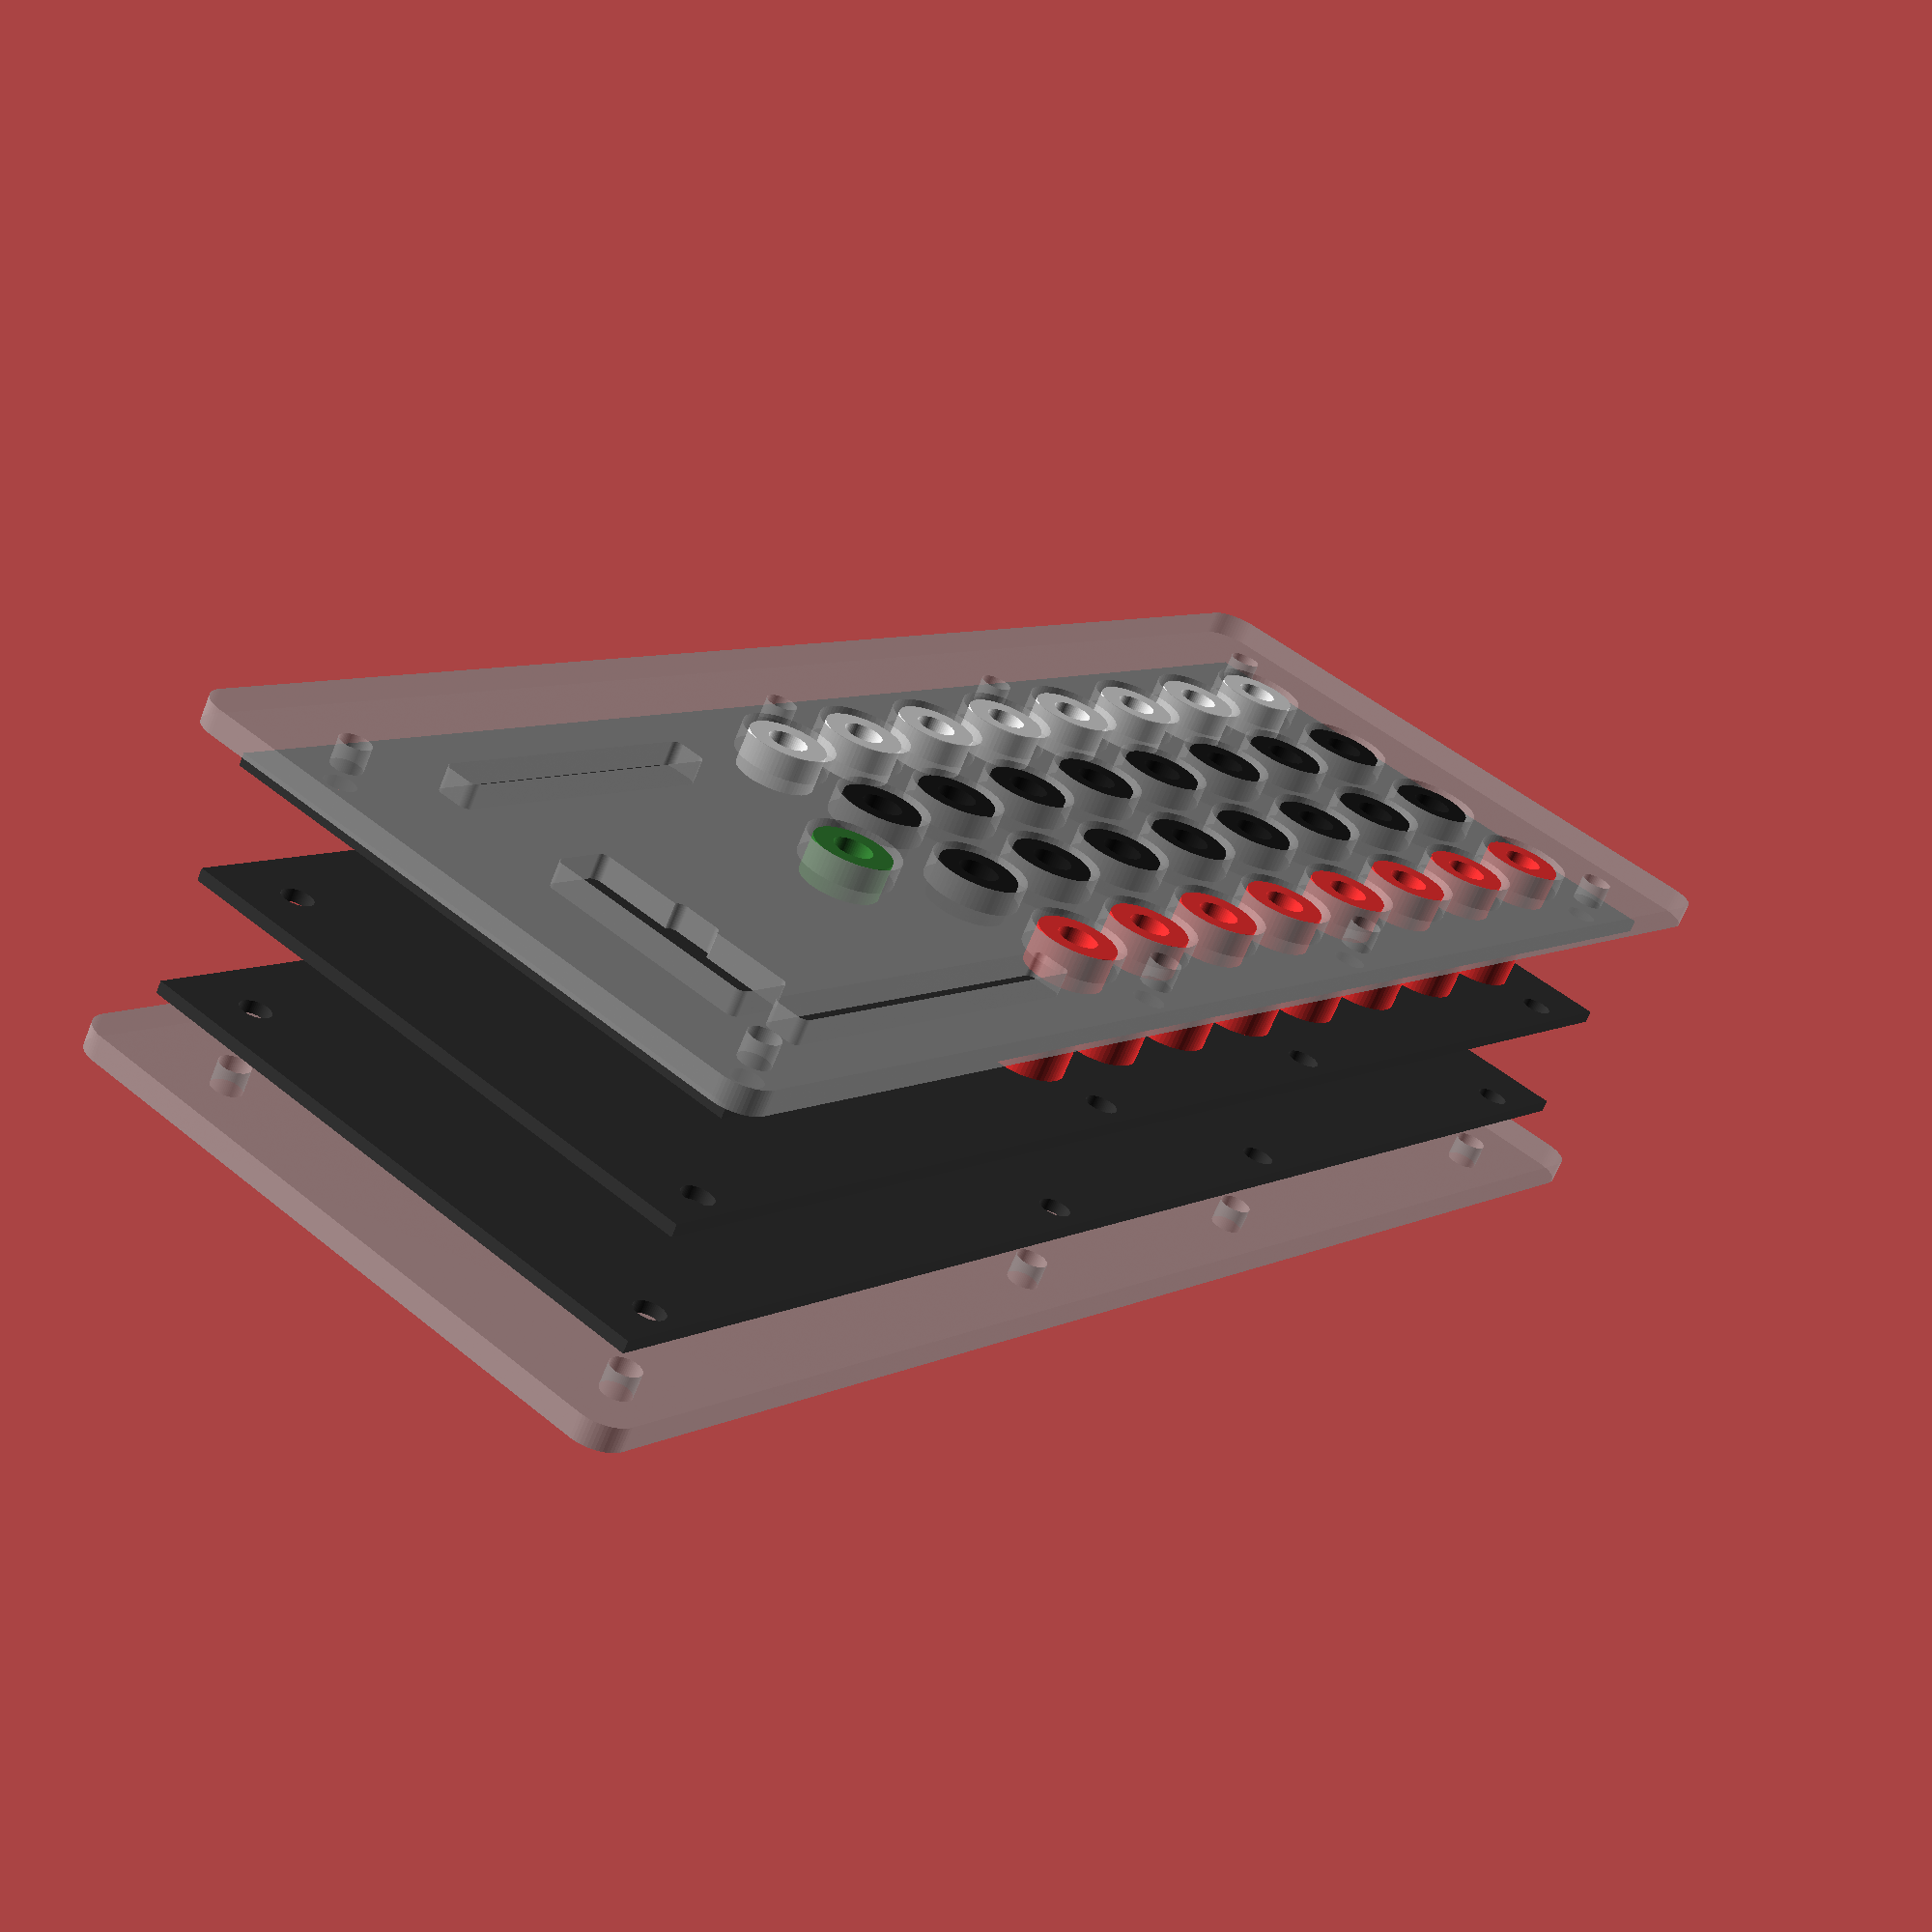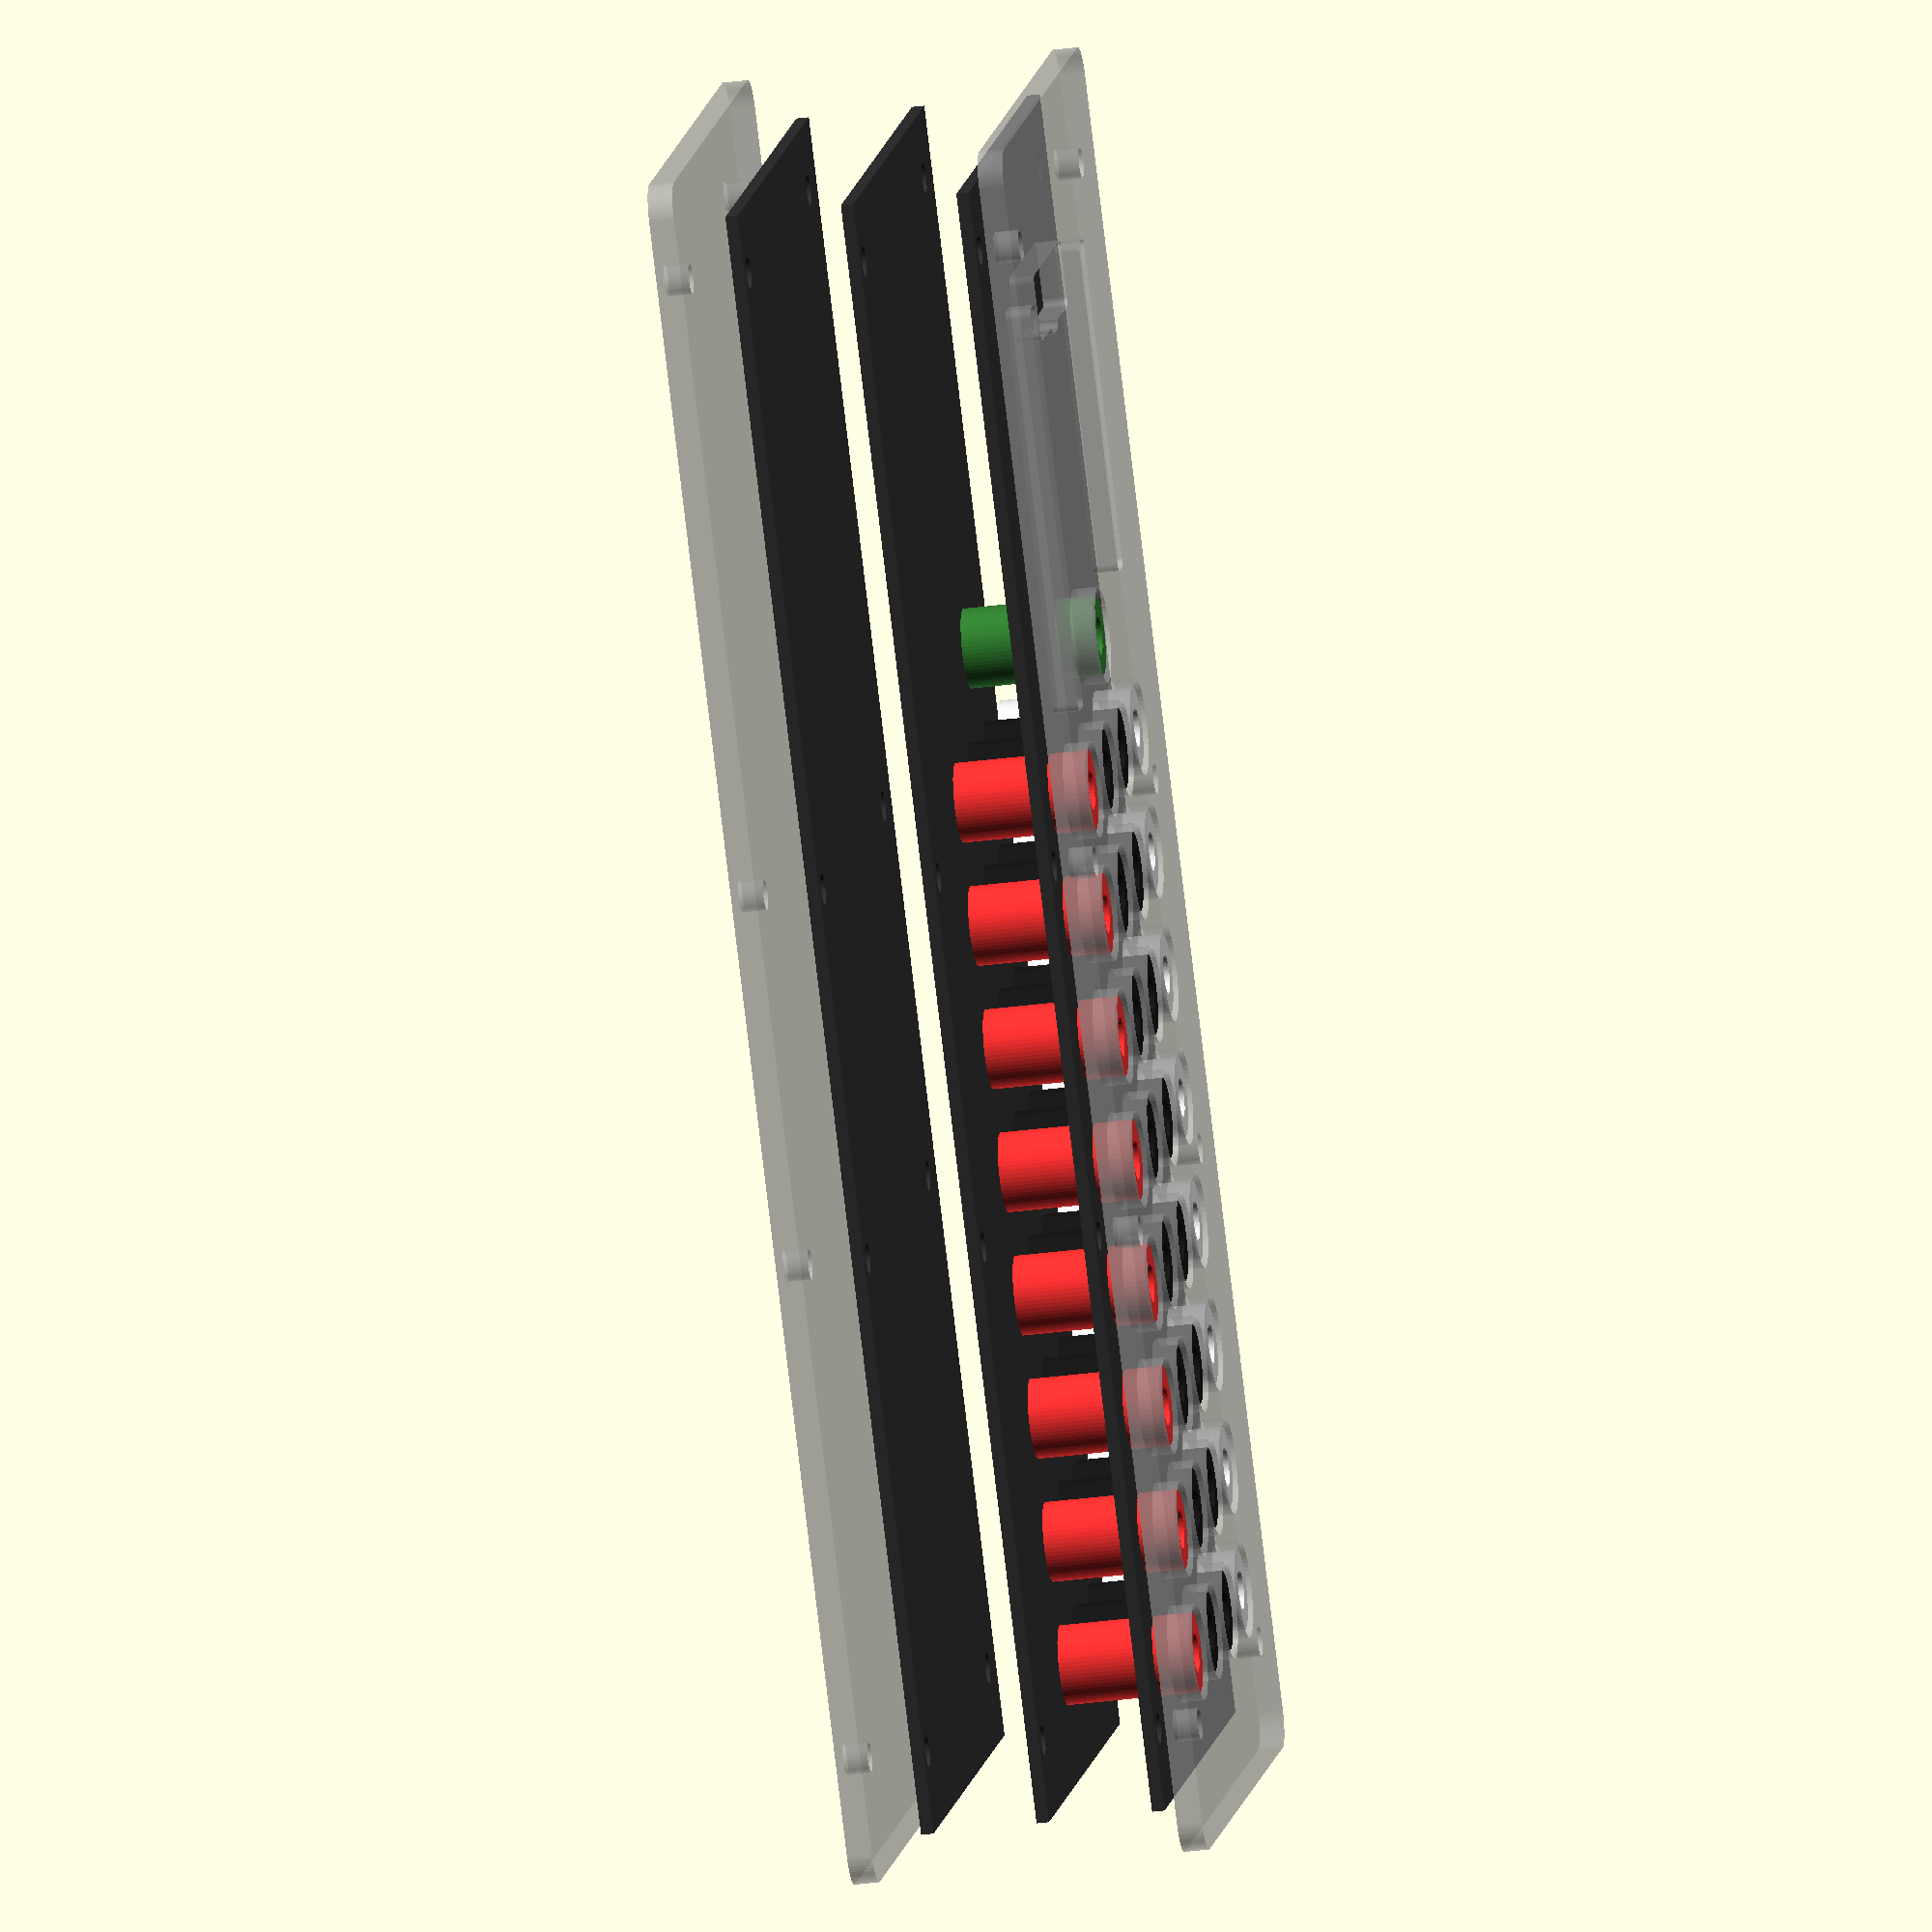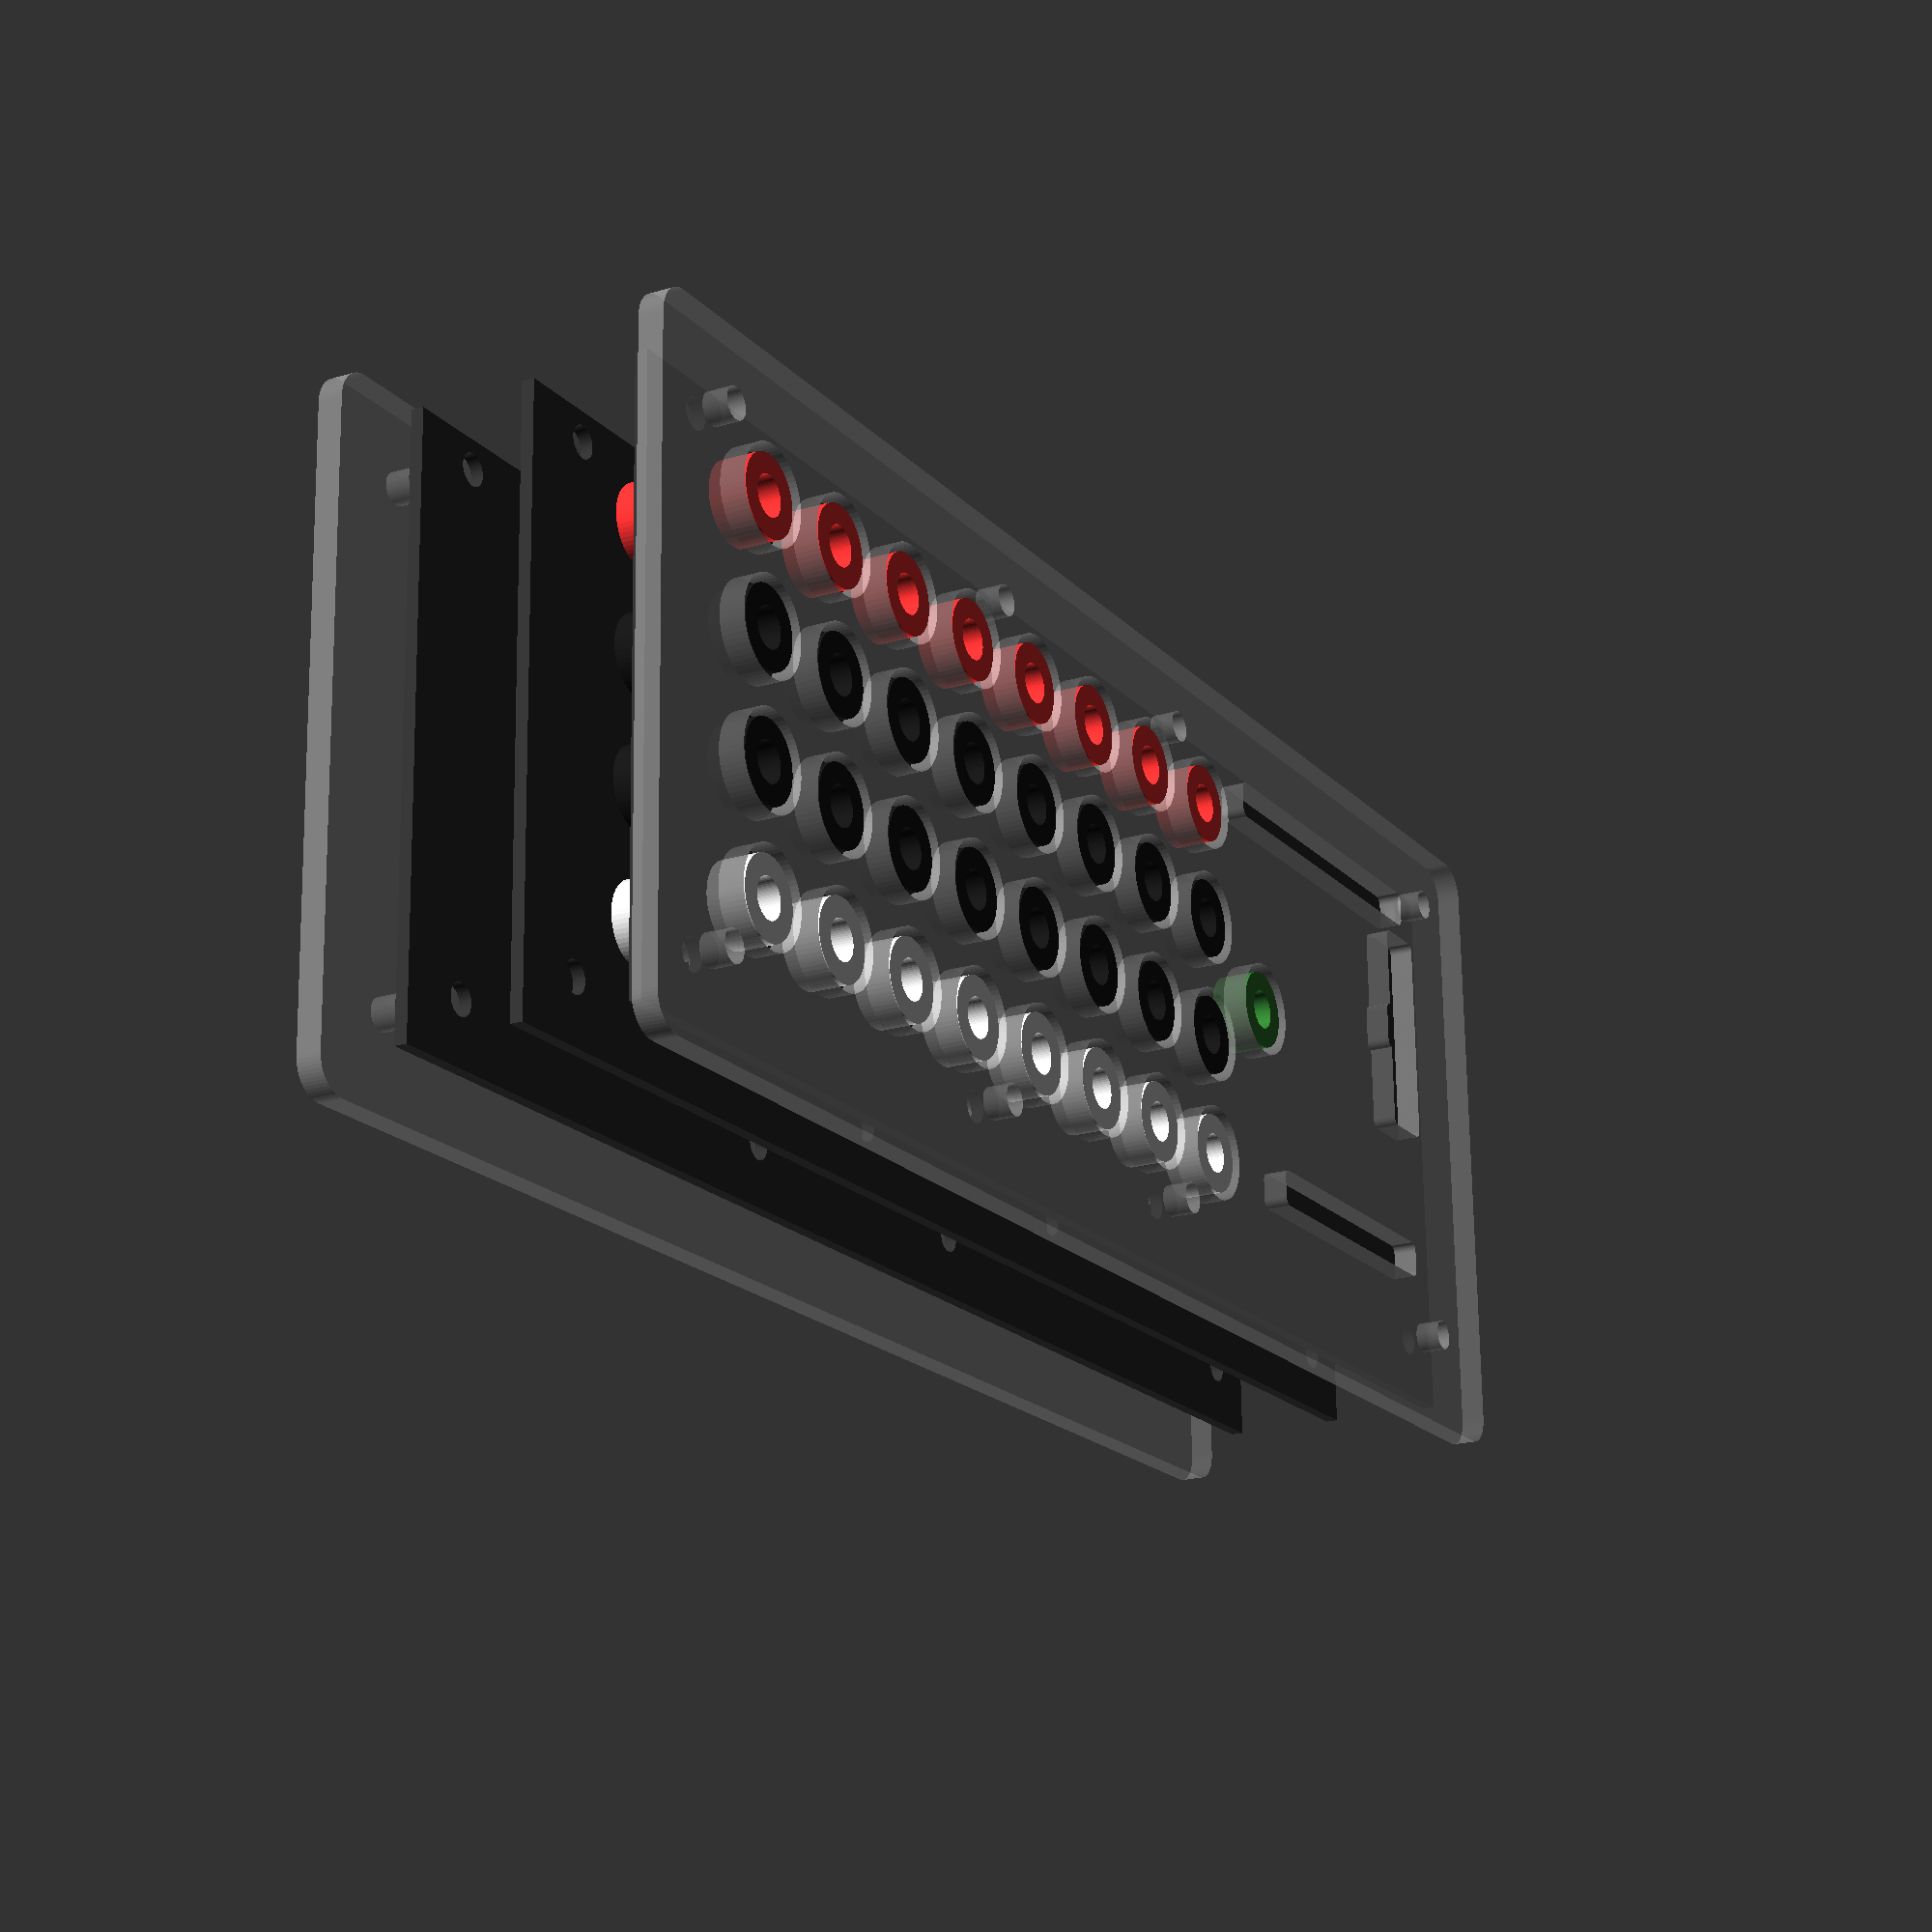
<openscad>
// smooth out circles
$fn = 60;

// all size constants are in mm
acrylic_thickness = 3;
fudge = 0.2;
air_gap = 5;

// origin = top_left_corner_of_the_board

board_length = 197;
board_height = 71;
board_thickness = 1.5;

in1p_height = 16;
in1p_projection = 4.54;
in1p_radius = (9.6/2);
in1p_inner_radius = 4.8/2;
in1p_clearance = 2;
in1p_center_x = 17;
in1p_center_y = 11;
distance_to_next_center = 15;

screw_hole_centers_x = [ 9.5, 69.5, 114.5, 189.5 ];
screw_hole_centers_y = [ 3.5, 63.5 ];
// This is the size from Machinery's handbook for a free clearance fit for a
// size 6 screw (i.e. the larger common screw size used on computer cases).  It
// should also work for an M3 screw (but the fit will be looser).
screw_hole_radius = 0.1495 * 25.4 / 2;

// a rectangle with rounded corners of radius r
module rounded_rectangle(size = [1, 1], r = 0.1) {
    translate([r,r])
    minkowski() {
        square(size - 2*[r,r]);
        circle(r);
    }
}

// the top/bottom without any holes
module top_blank() {
    x = air_gap + board_length + air_gap;
    y = air_gap + board_height + air_gap;
    translate([-air_gap, -air_gap]) rounded_rectangle([ x, y ], 4);
}

module drilled_slot(x, y, x_len, y_len, r=1)
{
    translate([ x, y ])
        rounded_rectangle([x_len, y_len], r=r);
}

module drilled_hole(radius, x, y)
{
    translate([ x, y ])
        circle(r=radius);
}

module touch_proof_hole(_x, _y)
{
    x = ( in1p_center_x + (_x * distance_to_next_center));
    y = ( in1p_center_y + (_y * distance_to_next_center));
    drilled_hole(in1p_radius + in1p_clearance/2, x, y);
}

module touch_proof_holes()
{
    for( _y = [ 0 : 1 : 3 ] )
        for( _x = [ 0 : 1 : 7 ] )
            touch_proof_hole(_x, _y);
    touch_proof_hole(8, 1.5);
}

module screw_hole(_x,_y)
{
    x = ( screw_hole_centers_x[_x]);
    y = ( screw_hole_centers_y[_y]);
    drilled_hole(screw_hole_radius, x, y);
}

module screw_holes()
{
    for( _y = [ 0 : 1 : 1 ] )
        for( _x = [ 0 : 1 : 3 ] )
            screw_hole(_x, _y);
}

module modified_android_shield_slots()
{
    // Extra clearance so the headers do not have to be precisely placed,
    // e.g. the width of the slot minus the width of the header.
    header_clearance = 2;
    cap_clearance = 2;

    // the width of a header
    header_width = 0.1 * 25.4;

    // the dimensions of the cap (i.e. ribbon cable connector), not counting
    // the tab on the cap.
    cap_width = 6;
    cap_height = 25;
    // the tab dimensions
    tab_width = 1;
    tab_height = 4;

    // center of the first pin for this connector
    x1_pin1 = 134.72;
    y1_pin1 = 6.88;
    x1_first_to_last_pin = 44.4754;
    x1 =  x1_pin1 - (header_width + header_clearance) / 2;
    y1 =  y1_pin1 - (header_width + header_clearance) / 2;
    x1_len = x1_first_to_last_pin + header_width + header_clearance;
    y1_len = header_width + header_clearance;

    x2_pin1 = 143.5846;
    y2_pin1 = 55.3432;
    x2_first_to_last_pin = 35.5346;
    x2 =  x2_pin1 - (header_width + header_clearance) / 2;
    y2 =  y2_pin1 - (header_width + header_clearance) / 2;
    x2_len = x2_first_to_last_pin + header_width + header_clearance;
    y2_len = header_width + header_clearance;

    // center of the connector
    x3_center = 180.4654;
    y3_center = 24.406;
    x3 =  x3_center - (cap_width + cap_clearance)/2;
    y3 =  y3_center - (cap_height + cap_clearance)/2;
    x3_len = cap_width + cap_clearance;
    y3_len = cap_height + cap_clearance;

    // tab
    x3t =  x3_center - cap_width/2 - tab_width - cap_clearance / 2;
    y3t =  y3_center - (tab_height + cap_clearance) / 2;
    x3t_len = tab_width + cap_clearance;
    y3t_len = tab_height + cap_clearance;

    drilled_slot(x1, y1, x1_len, y1_len, r=header_clearance/2);
    drilled_slot(x2, y2, x2_len, y2_len, r=header_clearance/2);
    drilled_slot(x3, y3, x3_len, y3_len, r=cap_clearance/2);
    drilled_slot(x3t, y3t, x3t_len, y3t_len, r=cap_clearance/2);
}

// one of the PCBs
module board() {
    difference() {
        square([board_length, board_height]);
        screw_holes();
    }
}

// a touch-proof connector
module touch_proof_connector(_x, _y) {
    x = ( in1p_center_x + (_x * distance_to_next_center));
    y = ( in1p_center_y + (_y * distance_to_next_center));
    translate([x,y,-in1p_projection]) difference() {
        cylinder(r=in1p_radius, h=in1p_height);
        translate([0,0,-fudge]) cylinder(r=in1p_inner_radius, h=in1p_height+2*fudge);
    }
}

// the top-most PCBs
module top_board_3D() {
    color([0.2,0.2,0.2]) lasercut(board_thickness) board();
    for( _x = [ 0 : 1 : 7 ] ) {
        color([1,0.2,0.2]) touch_proof_connector(_x, 0);
        color([0.1,0.1,0.1]) touch_proof_connector(_x, 1);
        color([0.1,0.1,0.1]) touch_proof_connector(_x, 2);
        color([0.9,0.9,0.9]) touch_proof_connector(_x, 3);
    }
    color([0.2,0.5,0.2]) touch_proof_connector(8, 1.5);
}

// the bottom
module bottom() {
    difference() {
        top_blank();
        screw_holes();
    }
}

// the top
module top() {
    difference() {
        top_blank();
        screw_holes();
        touch_proof_holes();
        modified_android_shield_slots();
    }
}

// cut the given 2D design out of a sheet of material
module lasercut(thickness = acrylic_thickness) {
    linear_extrude(height = thickness) child();
}

translate([-board_length/2, board_height/2, 25]) rotate(a=[180,0,0]) {
    translate([ 0, 0, 5 ]) top_board_3D();
    translate([ 0, 0, 5 + 12.5 + board_thickness ]) color([0.2,0.2,0.2]) lasercut(board_thickness) board();
    translate([ 0, 0, 5 + 2*12.5 + 2*board_thickness ]) color([0.2,0.2,0.2]) lasercut(board_thickness) board();

    //top();
    translate([ 0, 0, 0 ]) color([0.7,0.7,0.7],0.5) lasercut() top();
    translate([ 0, 0, 40 ]) color([0.7,0.7,0.7],0.5) lasercut() bottom();
}

// TODO: sides
// TODO: figure out how sides will fit together

</openscad>
<views>
elev=67.1 azim=127.6 roll=338.2 proj=p view=solid
elev=215.6 azim=45.2 roll=260.3 proj=o view=wireframe
elev=200.3 azim=178.5 roll=241.5 proj=p view=solid
</views>
